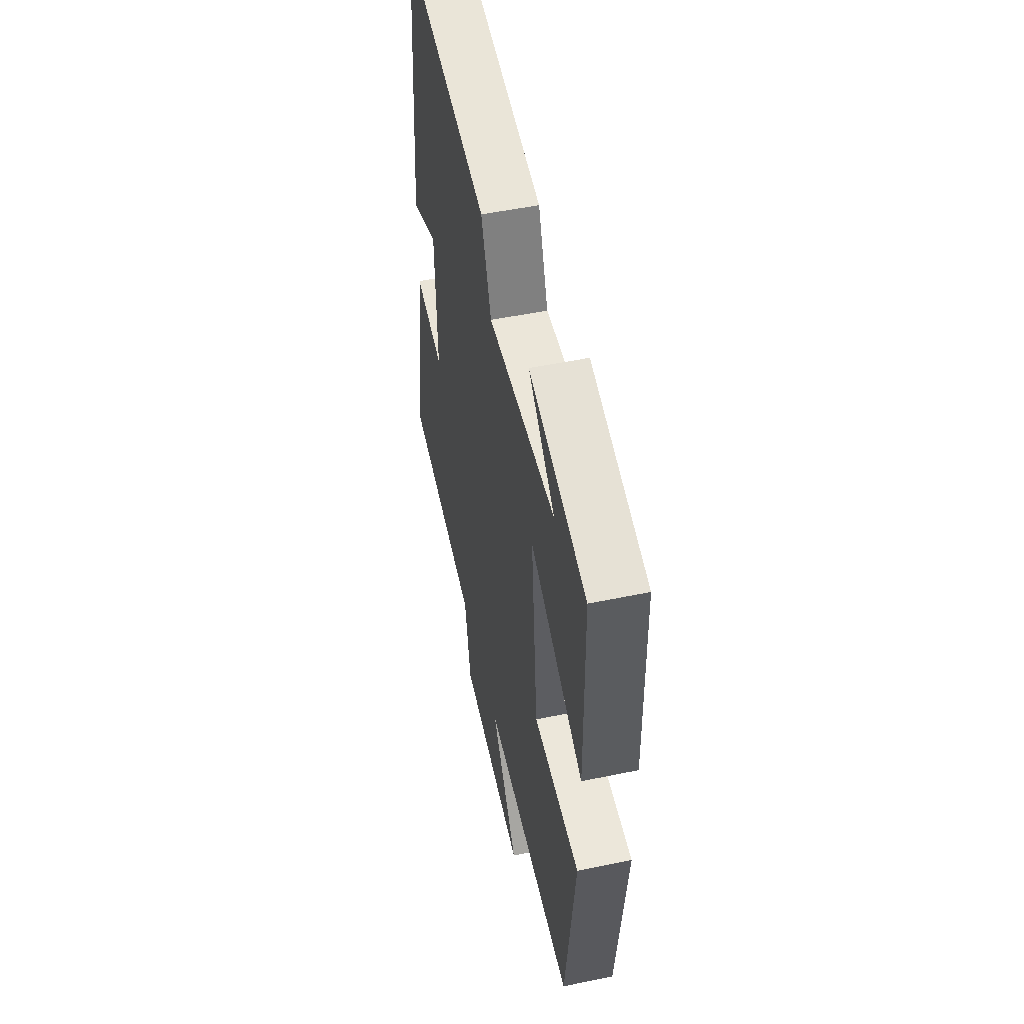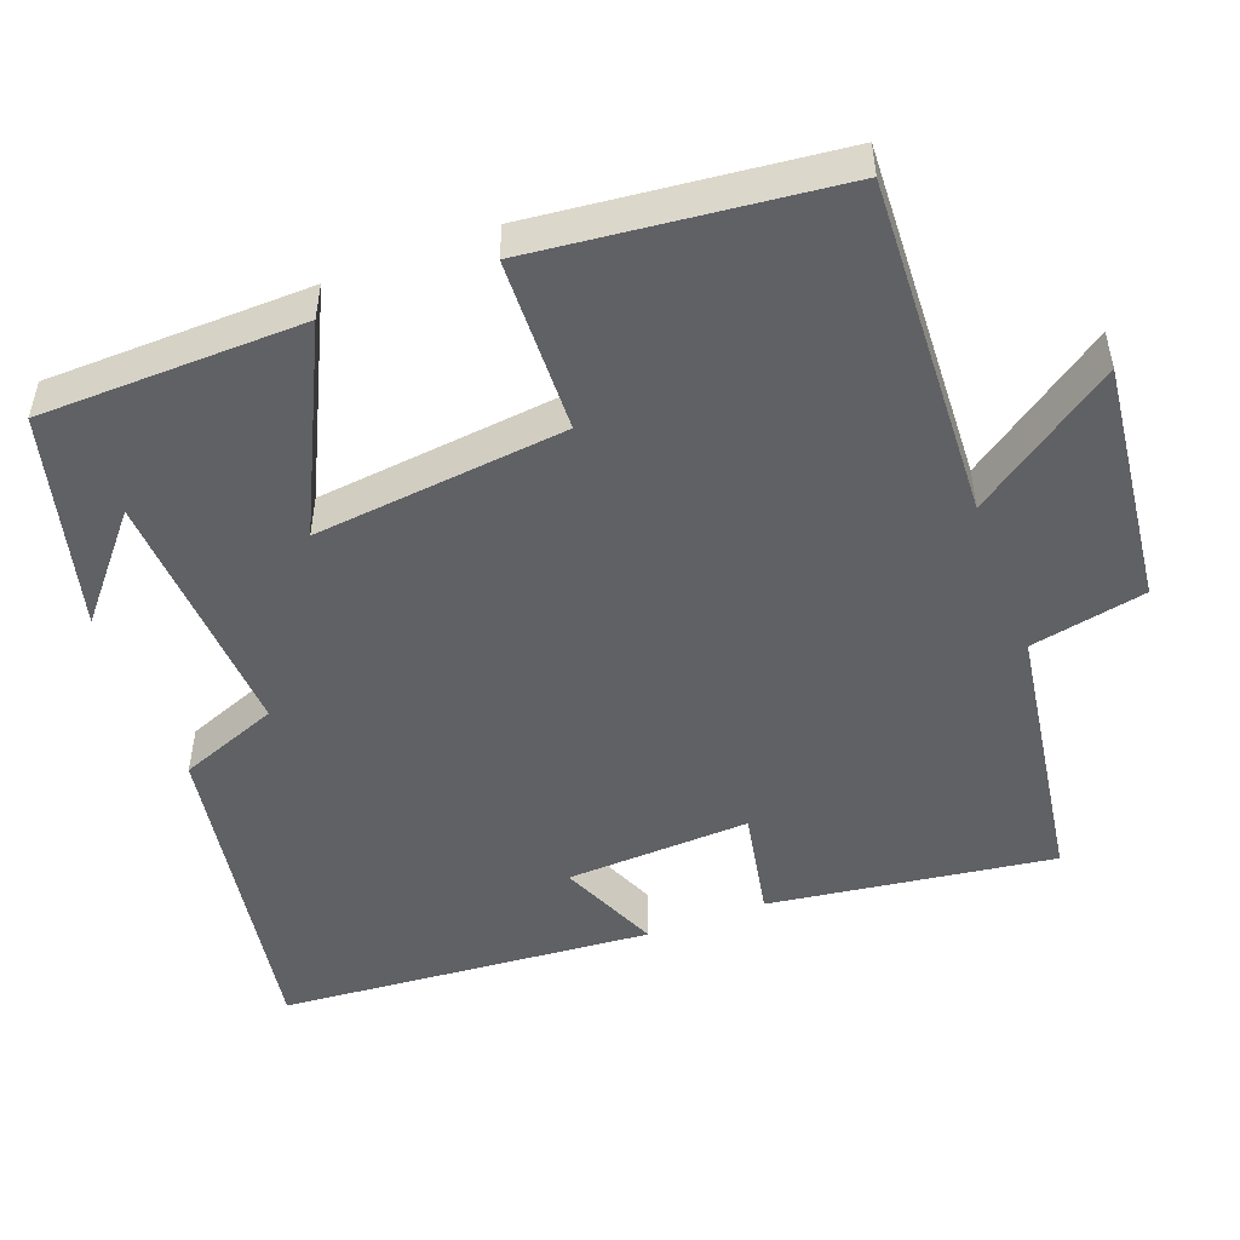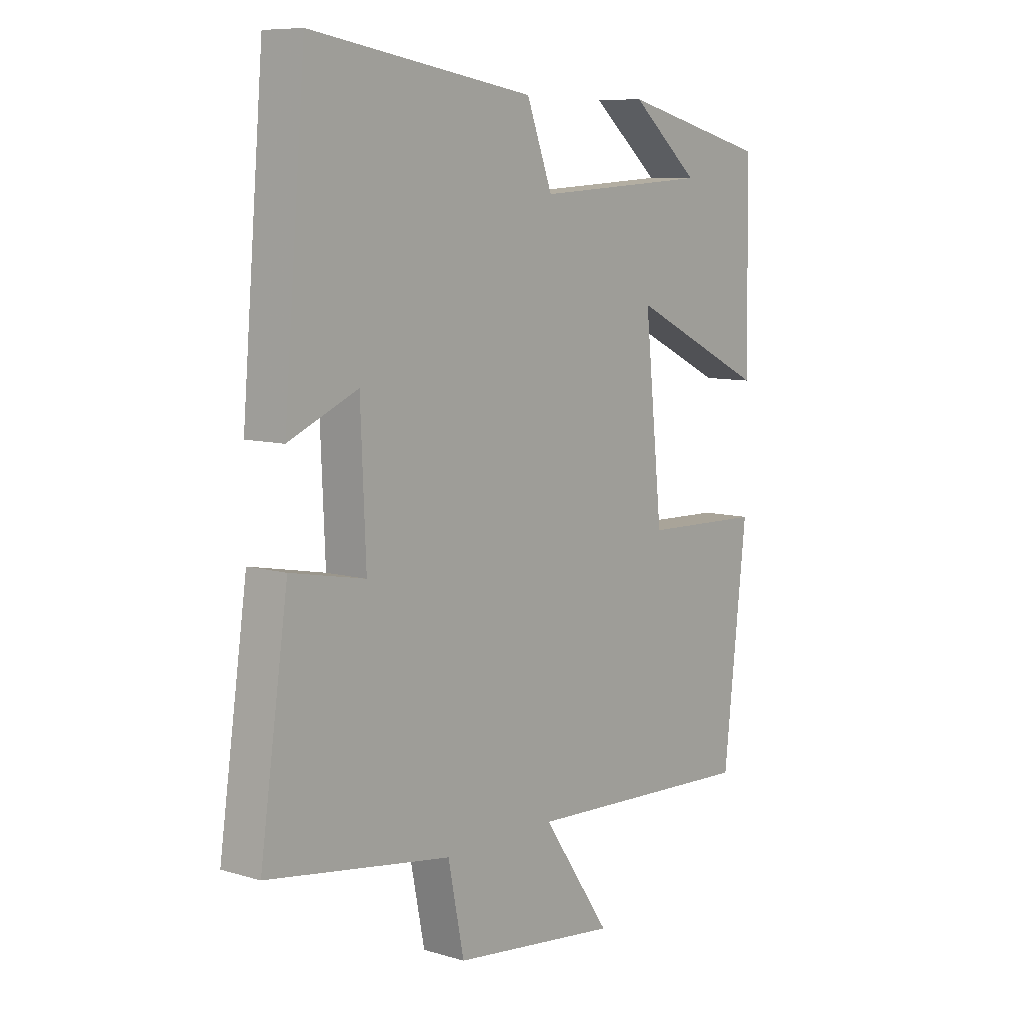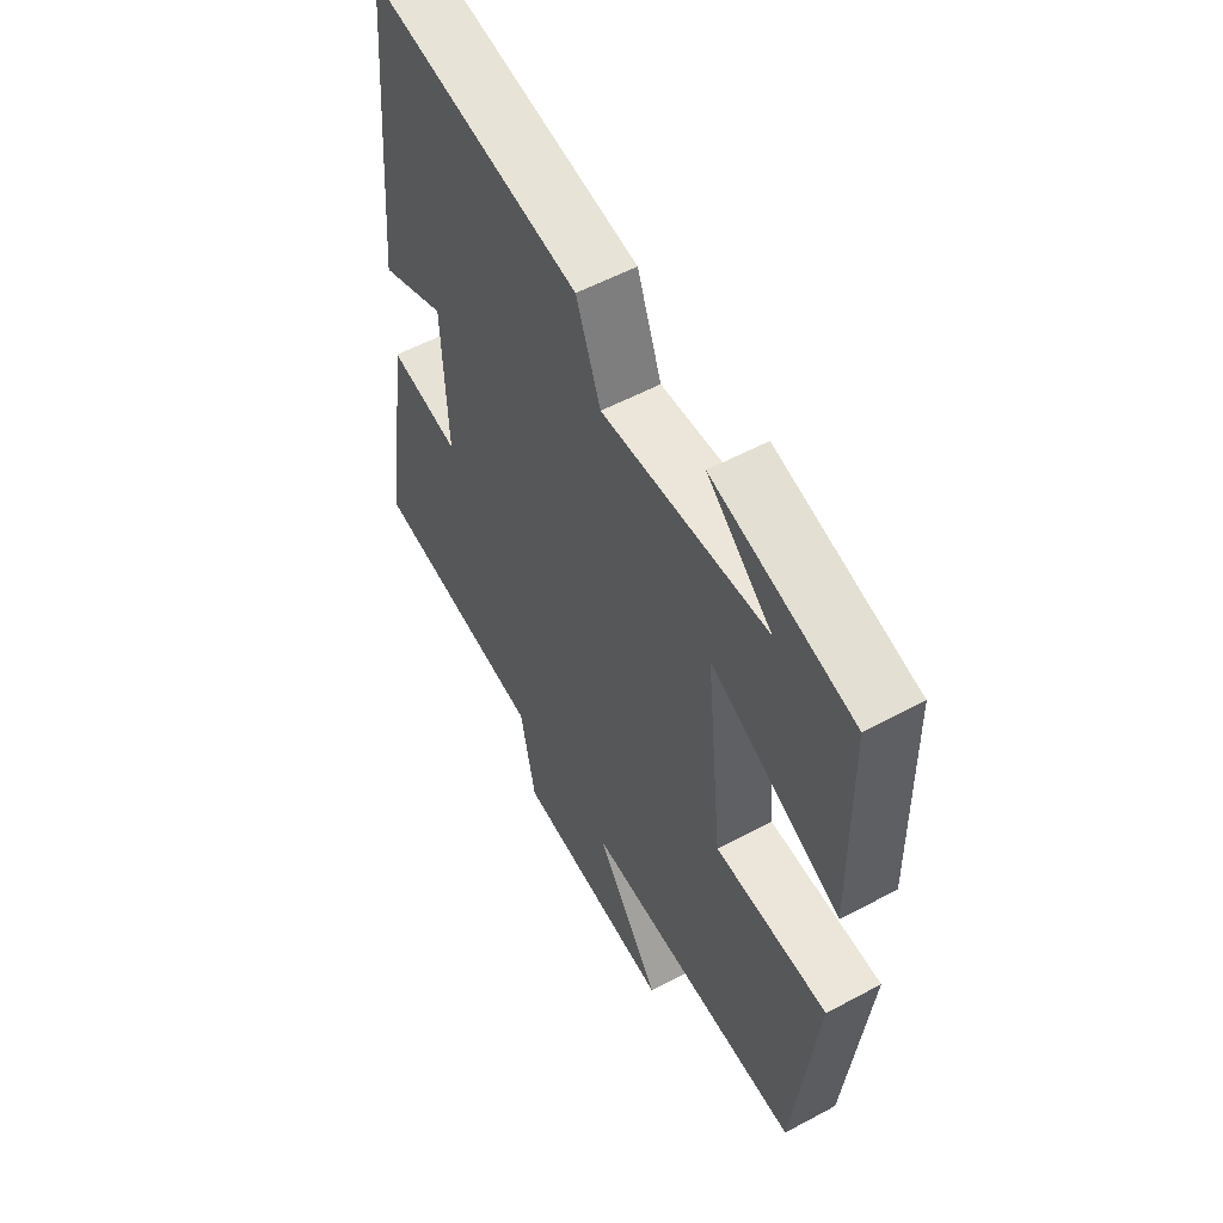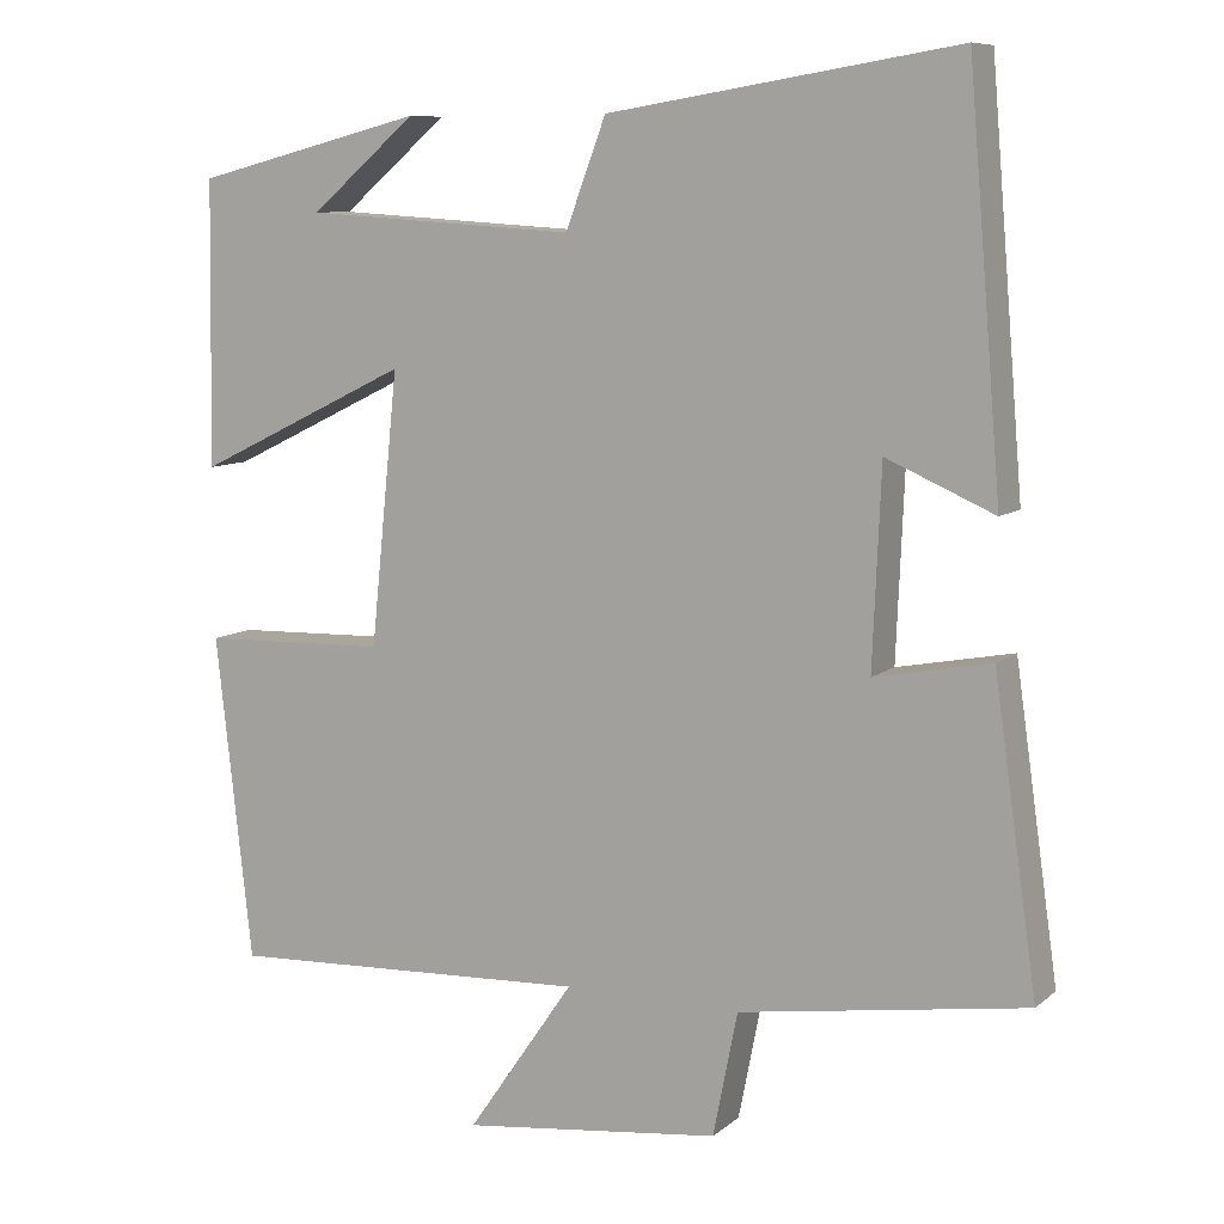
<metadata>
{"format":"obj","ext":"obj","renderer":"f3d","projection":"perspective","resolution":1024,"background":"white","views":[{"elev":51.4,"azim":77.3,"up":"+Z"},{"elev":-50.2,"azim":110.7,"up":"+Y"},{"elev":8.5,"azim":-51.1,"up":"+Z"},{"elev":55.4,"azim":60.5,"up":"+Z"},{"elev":9.0,"azim":-152.8,"up":"+Z"}]}
</metadata>
<code>
v 0.494 0.07 0.429
v 0.5 0.07 0.084
v 0.239 0.07 0.211
v 0.273 0.07 -0.119
v 0.5 0.07 -0.126
v 0.456 0.07 -0.521
v 0.012 0.07 -0.5
v 0.142 0.07 -0.689
v -0.174 0.07 -0.651
v -0.204 0.07 -0.5
v -0.553 0.07 -0.446
v -0.5 0.07 -0.076
v -0.359 0.07 -0.103
v -0.369 0.07 0.137
v -0.5 0.07 0.08
v -0.459 0.07 0.568
v -0.036 0.07 0.5
v 0.013 0.07 0.37
v 0.343 0.07 0.39
v 0.214 0.07 0.5
v 0.494 0 0.429
v 0.5 0 0.084
v 0.239 0 0.211
v 0.273 0 -0.119
v 0.5 0 -0.126
v 0.456 0 -0.521
v 0.012 0 -0.5
v 0.142 0 -0.689
v -0.174 0 -0.651
v -0.204 0 -0.5
v -0.553 0 -0.446
v -0.5 0 -0.076
v -0.359 0 -0.103
v -0.369 0 0.137
v -0.5 0 0.08
v -0.459 0 0.568
v -0.036 0 0.5
v 0.013 0 0.37
v 0.343 0 0.39
v 0.214 0 0.5
f 19 20 1
f 15 16 17 18
f 14 15 18
f 13 14 18 19
f 10 11 12 13
f 10 13 19
f 7 8 9 10
f 4 5 6 7
f 3 4 7 10
f 19 1 2 3
f 3 10 19
f 21 40 39
f 38 37 36 35
f 38 35 34
f 39 38 34 33
f 33 32 31 30
f 39 33 30
f 30 29 28 27
f 27 26 25 24
f 30 27 24 23
f 23 22 21 39
f 39 30 23
f 1 21 22 2
f 2 22 23 3
f 3 23 24 4
f 4 24 25 5
f 5 25 26 6
f 6 26 27 7
f 7 27 28 8
f 8 28 29 9
f 9 29 30 10
f 10 30 31 11
f 11 31 32 12
f 12 32 33 13
f 13 33 34 14
f 14 34 35 15
f 15 35 36 16
f 16 36 37 17
f 17 37 38 18
f 18 38 39 19
f 19 39 40 20
f 20 40 21 1

</code>
